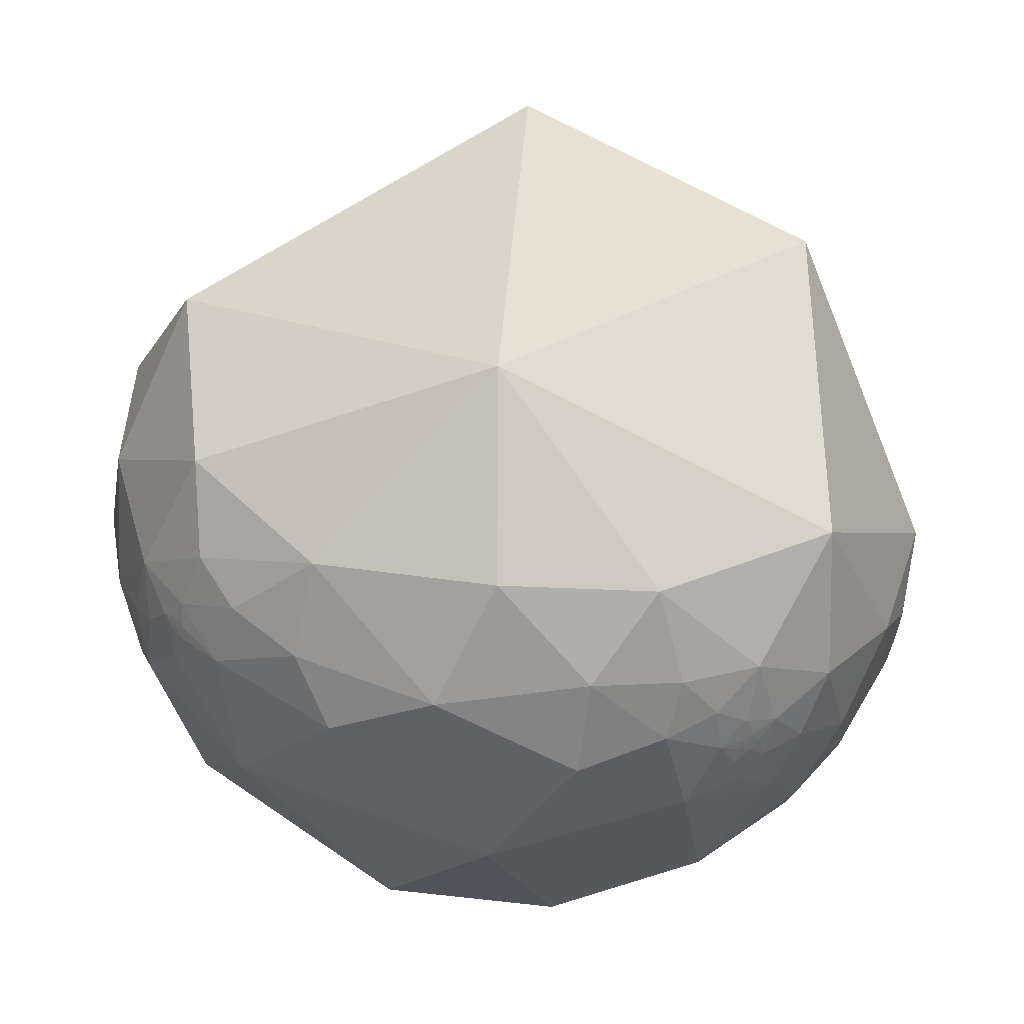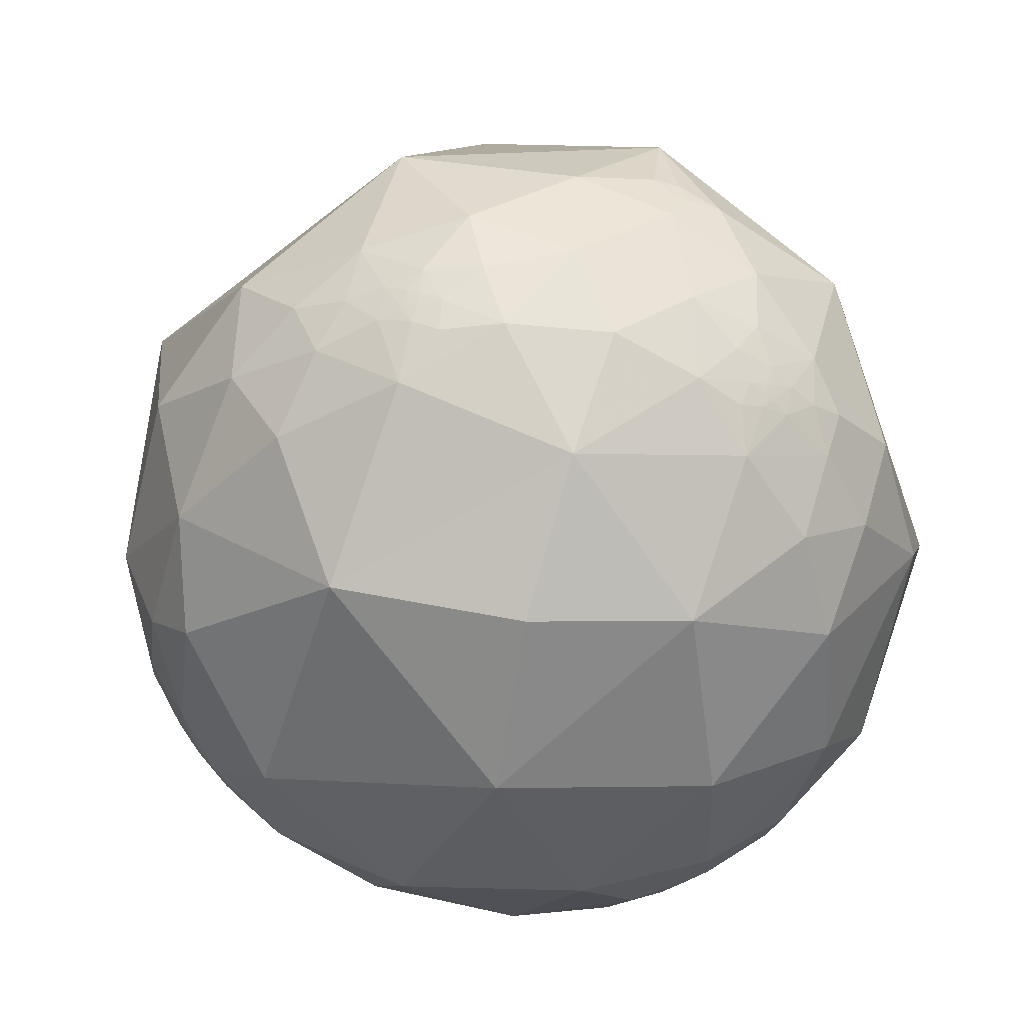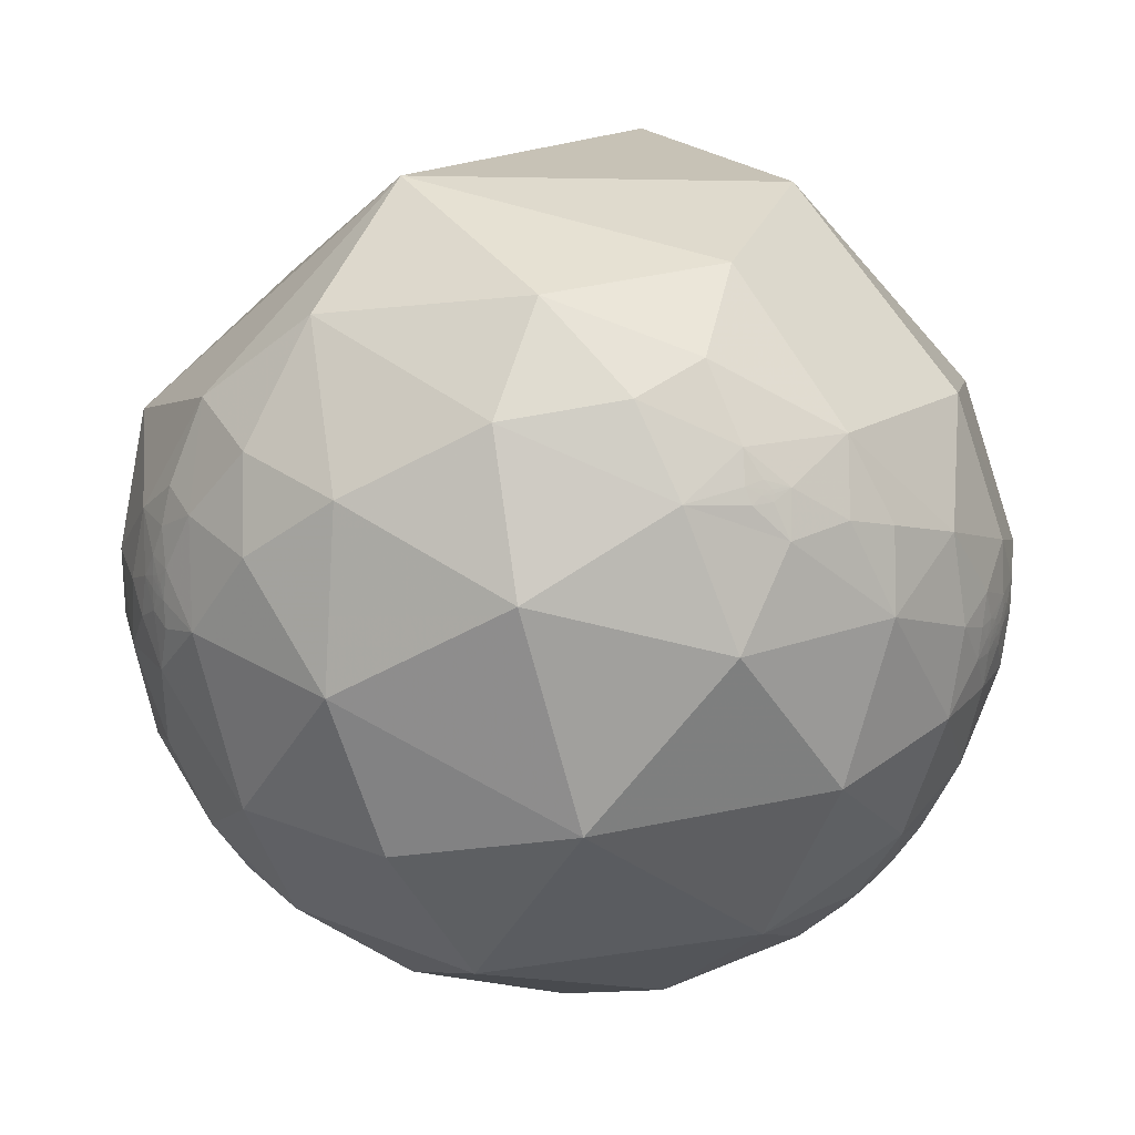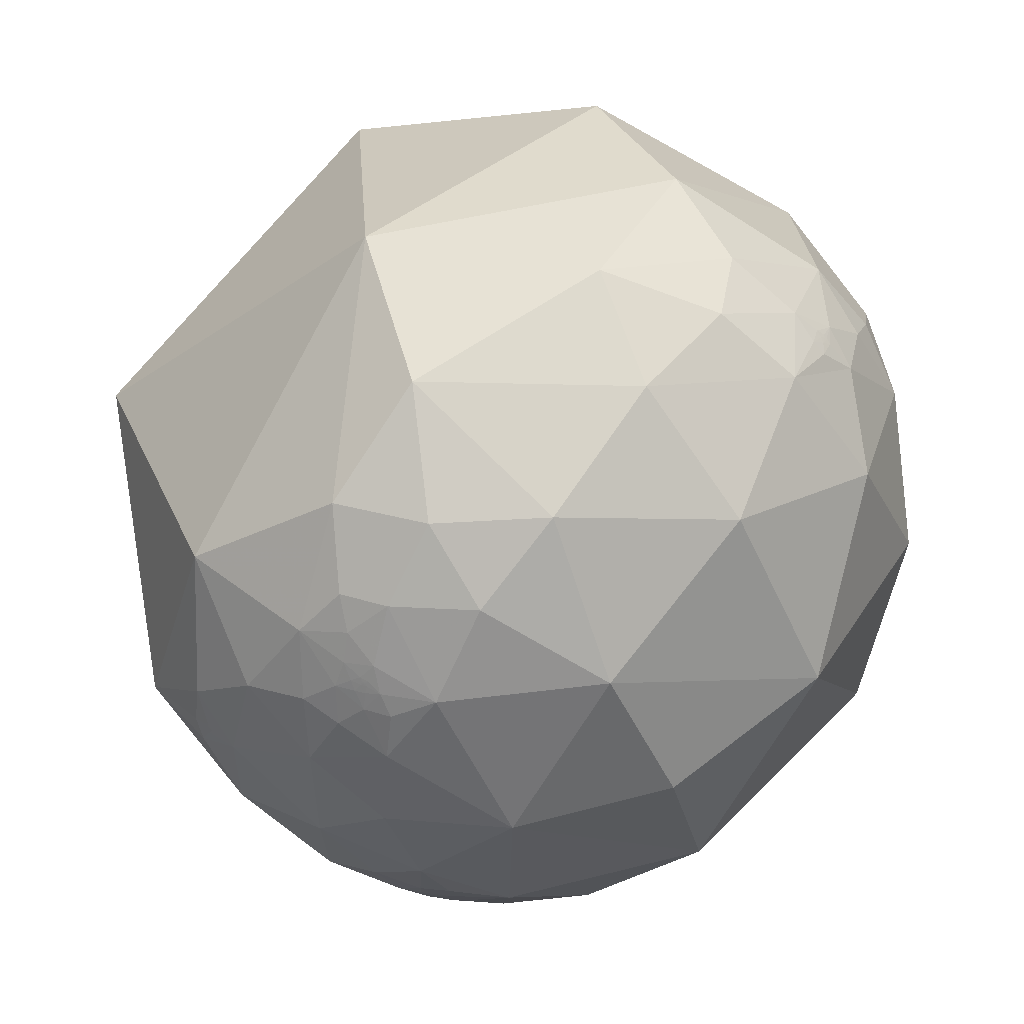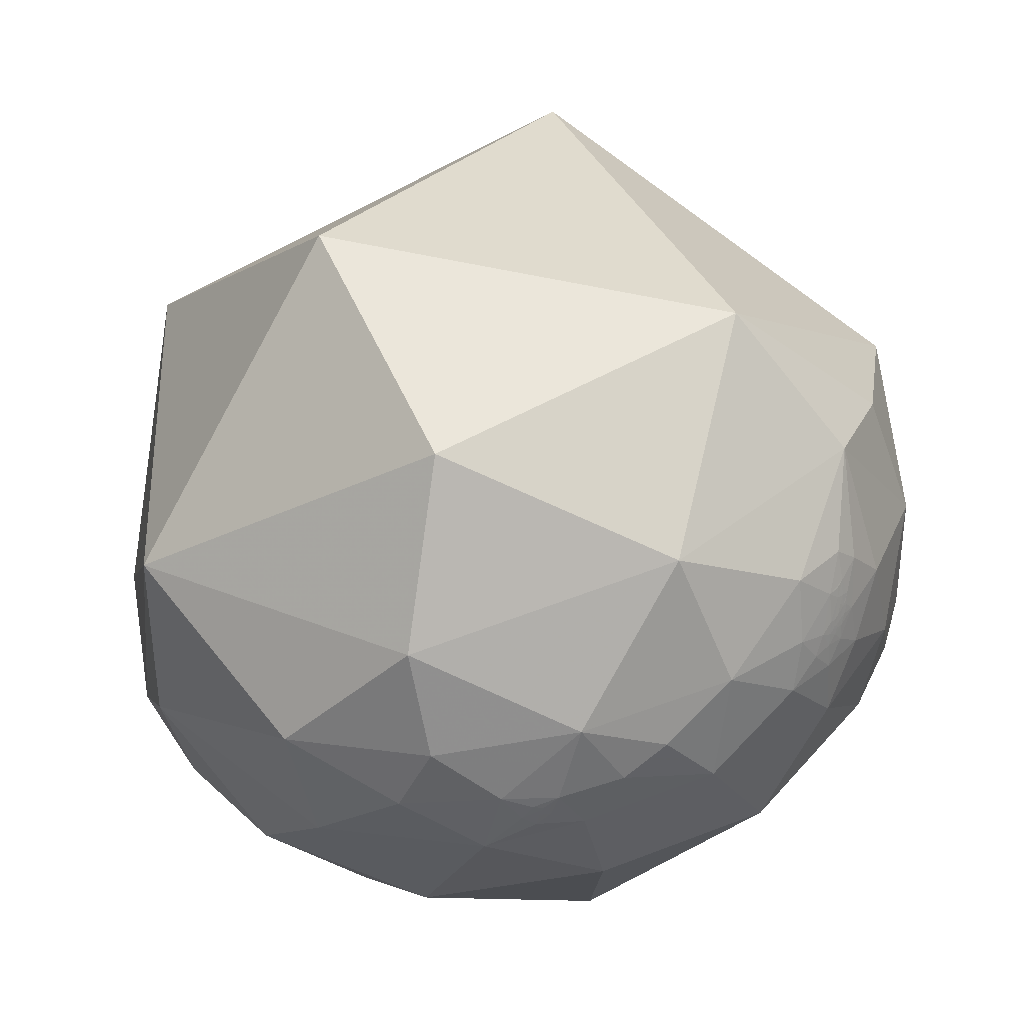
<metadata>
{"format":"obj","ext":"obj","renderer":"f3d","projection":"perspective","resolution":1024,"background":"white","views":[{"elev":-10.7,"azim":-179.2,"up":"+Y"},{"elev":-70.8,"azim":-115.7,"up":"+Y"},{"elev":39.1,"azim":16.3,"up":"+Z"},{"elev":41.9,"azim":-27.3,"up":"+Z"},{"elev":12.2,"azim":34.0,"up":"+Y"}]}
</metadata>
<code>
v 0.9652 -0.1995 0.169
v 0.9663 -0.2335 0.1079
v 0.9754 -0.1807 0.1266
v 0.976 -0.1502 0.1579
v 0.9369 -0.2702 0.2218
v 0.8157 -0.4496 0.364
v 0.7678 -0.6388 0.04988
v 0.9331 -0.3574 0.04076
v 0.9664 -0.004976 0.2571
v 0.8858 -0.2086 0.4145
v 0.9612 -0.1527 0.2296
v 0.964 0.2604 0.05299
v 0.9915 0.03885 0.1243
v 0.7828 0.5742 0.2397
v 0.4068 0.3159 0.8572
v 0.829 0.08078 0.5534
v -0.2634 -0.7284 0.6326
v 0.02583 -0.6064 0.7948
v 0.04503 -0.3565 0.9332
v -0.4258 -0.3872 0.8178
v 0.6668 -0.2971 0.6834
v 0.5589 -0.7169 0.4167
v 0.1431 -0.8301 0.539
v 0.3096 -0.9476 0.07828
v 0.3854 -0.3572 0.8508
v 0.3763 -0.1157 0.9193
v -0.2264 -0.9284 0.2948
v -0.03769 0.7349 0.6772
v -0.3576 -0.01236 0.9338
v -0.6519 -0.4493 0.6109
v -0.4998 -0.6086 0.6163
v -0.8259 0.4776 0.2997
v -0.899 -0.2259 0.3751
v -0.4537 -0.7582 0.4683
v -0.8028 -0.5957 0.02559
v -0.6832 -0.7212 -0.1144
v -0.4443 -0.8902 -0.1007
v -0.6743 -0.7322 0.09609
v -0.5724 -0.7775 0.2604
v -0.7776 -0.5229 0.3491
v -0.8809 -0.4466 0.1568
v -0.7984 -0.5713 0.1901
v -0.9137 -0.4001 -0.07131
v -0.9525 -0.302 0.03949
v -0.9442 -0.326 -0.04746
v -0.9388 -0.3384 -0.06415
v 0.9939 -0.02954 0.1059
v 0.9872 -0.05529 0.1498
v 0.9915 -0.04451 0.1226
v -0.9572 -0.2819 -0.06595
v -0.7489 -0.644 0.1561
v -0.9477 -0.3137 -0.05821
v -0.9456 -0.3209 -0.05454
v -0.9446 -0.3231 -0.0579
v 0.278 -0.4931 0.8244
v 0.6108 -0.5389 0.5801
v 0.5308 -0.5407 0.6526
v 0.4085 -0.6094 0.6795
v 0.5404 -0.4916 0.6828
v 0.4916 -0.4678 0.7345
v 0.5115 -0.5224 0.6823
v -0.6175 -0.6425 0.4536
v -0.6934 -0.5601 0.4533
v -0.6949 -0.664 0.276
v -0.6951 -0.6633 0.2771
v -0.6948 -0.6646 0.2749
v -0.6947 -0.6642 0.2759
v -0.6571 -0.7246 0.2076
v 0.5611 -0.5021 0.658
v 0.5579 -0.5056 0.658
v 0.5608 -0.5035 0.6573
v 0.5548 -0.5022 0.6634
v 0.5558 -0.5012 0.6633
v 0.5542 -0.501 0.6648
v -0.6961 -0.6577 0.288
v -0.6983 -0.6628 0.2704
v -0.6914 -0.6682 0.2748
v -0.6923 -0.6668 0.276
v -0.6927 -0.6667 0.2752
v -0.6927 -0.6663 0.2762
v -0.6935 -0.6657 0.2755
v -0.6921 -0.6661 0.278
v -0.6841 -0.6727 0.282
v -0.6687 -0.6706 0.3211
v -0.7183 -0.6221 0.3116
v 0.556 -0.502 0.6625
v 0.5583 -0.5022 0.6604
v 0.5652 -0.4975 0.6581
v 0.5581 -0.4996 0.6625
v -0.7134 -0.6447 0.2747
v -0.6938 -0.6745 0.2525
v -0.6885 -0.6732 0.2697
v -0.7102 -0.6573 0.2521
v -0.6684 -0.6975 0.2585
v -0.6934 -0.6666 0.2736
v -0.6891 -0.67 0.2761
v -0.6948 -0.664 0.2763
v -0.6942 -0.6646 0.2763
v -0.6939 -0.6656 0.2747
v 0.5618 -0.5026 0.6571
v 0.5626 -0.5014 0.6573
v 0.5532 -0.5046 0.6628
v 0.5625 -0.5035 0.6558
v 0.5668 -0.5101 0.6469
v 0.5442 -0.5148 0.6624
v 0.5565 -0.5042 0.6604
v -0.7015 -0.6806 0.2114
v -0.6989 -0.6062 0.3797
v 0.5924 -0.4669 0.6566
v 0.5592 -0.4936 0.666
v 0.5439 -0.5048 0.6703
v 0.7052 -0.4248 0.5676
v -0.7415 -0.6224 0.2506
v -0.03809 0.9604 -0.2761
v 0.7657 0.4066 -0.4984
v 0.9813 -0.1737 0.08233
v 0.9973 -0.03973 -0.06196
v 0.9931 -0.1051 0.05198
v 0.9807 -0.1956 0.003008
v 0.9983 0.01296 0.0575
v 0.9479 0.06045 -0.3129
v 0.9326 0.3294 -0.1477
v 0.7081 -0.02577 -0.7057
v 0.6307 -0.6856 -0.3636
v 0.8698 -0.4278 -0.246
v 0.8535 -0.2181 -0.4733
v 0.6969 -0.2415 -0.6753
v 0.4269 -0.2868 -0.8576
v 0.618 -0.3614 -0.6981
v 0.1649 -0.5882 -0.7918
v 0.474 -0.4738 -0.7422
v 0.4028 -0.6262 -0.6676
v 0.02121 0.1203 -0.9925
v 0.05672 -0.8946 -0.4433
v -0.09127 -0.9949 -0.04286
v -0.7237 -0.1859 -0.6646
v -0.6998 0.5583 -0.4457
v 0.02379 -0.3487 -0.9369
v -0.3257 -0.3531 -0.8771
v -0.1485 -0.722 -0.6757
v -0.1767 -0.5505 -0.8159
v -0.3938 -0.7756 -0.4933
v -0.782 -0.5715 -0.2486
v -0.5996 -0.7255 -0.3379
v -0.554 -0.4901 -0.6729
v -0.7283 -0.4812 -0.4878
v -0.3803 -0.5355 -0.754
v -0.8883 -0.351 -0.2963
v -0.942 -0.3261 -0.07891
v -0.9885 -0.09015 -0.1217
v -0.9478 -0.2921 -0.1275
v 0.9947 -0.06327 0.0808
v -0.9463 -0.3166 -0.06505
v -0.3458 -0.6506 -0.6762
v 0.8926 -0.3019 -0.3347
v 0.9541 -0.2189 -0.2042
v 0.6678 -0.4634 -0.5825
v 0.7513 -0.3797 -0.5397
v 0.7547 -0.4031 -0.5177
v -0.5278 -0.6498 -0.547
v -0.5277 -0.6501 -0.5467
v -0.5284 -0.6504 -0.5457
v -0.5273 -0.6491 -0.5482
v 0.7817 -0.3645 -0.5061
v 0.7817 -0.3653 -0.5054
v 0.7811 -0.3659 -0.5059
v 0.7793 -0.3675 -0.5075
v 0.7806 -0.3636 -0.5083
v 0.7793 -0.3612 -0.5121
v 0.7801 -0.3615 -0.5107
v 0.7793 -0.3625 -0.5112
v -0.5215 -0.6434 -0.5605
v -0.5354 -0.6476 -0.5422
v -0.5257 -0.653 -0.5452
v -0.5247 -0.6532 -0.5459
v -0.5245 -0.6547 -0.5442
v -0.5264 -0.6519 -0.5459
v -0.5251 -0.6526 -0.5462
v -0.5287 -0.6031 -0.5973
v -0.4704 -0.6625 -0.5829
v -0.5118 -0.6609 -0.549
v -0.5244 -0.6603 -0.5377
v -0.5275 -0.6527 -0.5437
v 0.7799 -0.3625 -0.5103
v 0.7813 -0.3608 -0.5094
v 0.7843 -0.3612 -0.5044
v -0.5077 -0.688 -0.5185
v -0.5501 -0.6255 -0.5533
v -0.5411 -0.6604 -0.5207
v -0.561 -0.6387 -0.5266
v -0.5211 -0.6571 -0.5447
v -0.5275 -0.6499 -0.5472
v -0.5268 -0.6506 -0.547
v -0.5275 -0.6516 -0.5451
v 0.7824 -0.3643 -0.5051
v 0.7777 -0.365 -0.5117
v 0.7731 -0.3642 -0.5194
v 0.7817 -0.3665 -0.5045
v 0.781 -0.3759 -0.4987
v 0.7701 -0.3753 -0.5158
v 0.7506 -0.33 -0.5724
v 0.7827 -0.356 -0.5106
v 0.7793 -0.3653 -0.5092
v -0.5233 -0.718 -0.459
v -0.5746 -0.6653 -0.4767
v -0.6002 -0.5923 -0.5376
v -0.4602 -0.5923 -0.6614
v 0.8003 -0.3418 -0.4926
v 0.784 -0.4291 -0.4486
v 0.7736 -0.3521 -0.5268
v 0.8494 -0.3422 -0.4018
v -0.6668 -0.6141 -0.4221
v 0.9862 -0.1396 0.08942
v 0.9902 -0.1125 0.08266
v 0.9906 -0.06847 0.1182
v 0.9928 -0.06648 0.1
v 0.9871 -0.1257 0.09942
v 0.9913 -0.09311 0.09263
v 0.9907 -0.08578 0.1053
v 0.9876 -0.1123 0.11
v 0.9795 -0.1537 0.1302
v 0.9833 -0.1229 0.1345
v 0.9851 -0.1218 0.1211
v 0.9814 -0.1578 0.1096
v 0.9841 -0.1425 0.1064
v 0.9825 -0.1428 0.1196
v 0.9844 -0.1358 0.1114
v 0.9837 -0.136 0.1173
v 0.9912 -0.05225 0.1219
v 0.9909 -0.04688 0.1258
v 0.993 -0.08266 0.08391
v 0.9926 -0.09279 0.07869
v 0.783 -0.3486 0.5152
v -0.5233 -0.6526 -0.548
f 1 2 3
f 4 1 3
f 8 5 6
f 9 10 11
f 12 9 13
f 11 5 1
f 10 6 5
f 14 15 16
f 20 17 18
f 16 21 10
f 22 23 24
f 25 21 26
f 26 19 25
f 18 17 23
f 23 17 27
f 28 29 15
f 31 17 20
f 29 20 19
f 29 28 32
f 31 34 17
f 27 17 34
f 38 35 36
f 27 34 39
f 39 38 37
f 33 40 30
f 33 41 40
f 41 42 40
f 45 46 43
f 43 35 41
f 41 44 43
f 47 48 49
f 4 48 11
f 44 50 45
f 42 41 35
f 45 50 52
f 45 52 53
f 45 54 46
f 55 19 18
f 56 57 58
f 59 60 61
f 62 30 63
f 62 39 34
f 66 67 64
f 2 1 5
f 39 68 38
f 69 70 71
f 72 73 74
f 76 66 65
f 77 78 79
f 80 79 78
f 80 81 79
f 80 78 82
f 75 83 84
f 89 86 87
f 75 90 76
f 91 92 76
f 76 93 91
f 94 83 92
f 92 91 94
f 92 95 76
f 83 96 92
f 65 97 98
f 96 83 82
f 67 66 98
f 98 97 67
f 95 66 76
f 98 66 81
f 65 98 82
f 95 99 66
f 99 95 81
f 69 100 101
f 72 102 86
f 103 104 88
f 102 105 70
f 58 60 55
f 101 103 88
f 74 102 72
f 106 70 87
f 94 91 107
f 93 107 91
f 108 85 84
f 84 94 39
f 109 88 104
f 104 56 109
f 104 57 56
f 61 57 105
f 59 110 109
f 59 61 111
f 104 70 105
f 22 6 56
f 58 23 22
f 21 25 60
f 108 63 40
f 112 21 109
f 112 56 6
f 107 38 68
f 40 42 113
f 14 115 114
f 62 63 108
f 89 74 73
f 100 103 101
f 78 77 82
f 2 116 3
f 117 118 119
f 13 47 120
f 12 117 121
f 12 13 120
f 122 12 121
f 121 115 122
f 121 123 115
f 124 125 7
f 123 126 127
f 127 128 123
f 127 129 128
f 115 14 122
f 130 131 132
f 115 133 114
f 132 124 134
f 134 24 135
f 133 136 137
f 133 123 128
f 128 138 133
f 133 138 139
f 130 140 141
f 141 139 138
f 114 137 32
f 134 135 37
f 144 37 36
f 37 144 142
f 142 140 134
f 136 133 139
f 145 146 136
f 139 147 145
f 143 148 146
f 151 149 50
f 143 35 43
f 43 148 143
f 152 120 47
f 50 149 153
f 149 43 46
f 154 141 140
f 54 53 52
f 131 128 129
f 155 156 125
f 157 158 159
f 147 139 141
f 162 163 160
f 164 165 166
f 164 167 168
f 169 170 171
f 173 172 163
f 174 175 176
f 174 177 178
f 172 179 180
f 176 182 183
f 168 184 185
f 180 187 181
f 172 188 179
f 173 182 189
f 173 190 188
f 182 181 187
f 173 183 182
f 182 191 181
f 161 160 192
f 193 162 161
f 161 192 193
f 177 162 193
f 174 183 177
f 176 183 174
f 194 162 177
f 195 165 164
f 169 196 197
f 198 199 167
f 184 171 170
f 186 199 198
f 184 170 185
f 196 200 197
f 198 167 166
f 129 201 157
f 186 164 168
f 185 169 202
f 185 202 186
f 203 196 168
f 187 204 205
f 205 189 187
f 190 206 188
f 180 179 207
f 180 154 142
f 142 187 180
f 208 186 202
f 208 209 199
f 199 159 200
f 197 158 210
f 200 167 199
f 124 132 157
f 131 157 132
f 201 127 126
f 207 179 145
f 211 155 125
f 125 209 211
f 204 144 205
f 212 205 144
f 145 179 206
f 118 214 213
f 170 169 185
f 165 198 166
f 195 198 165
f 160 163 192
f 47 215 216
f 220 217 218
f 4 221 222
f 152 47 216
f 48 222 215
f 220 219 215
f 224 213 225
f 222 226 223
f 213 214 217
f 220 228 227
f 214 218 217
f 225 217 227
f 227 228 226
f 230 229 49
f 152 231 232
f 232 231 218
f 214 118 232
f 218 231 152
f 215 229 230
f 215 230 48
f 4 11 1
f 48 9 11
f 9 48 13
f 9 16 10
f 9 12 16
f 11 10 5
f 12 14 16
f 14 12 122
f 26 16 15
f 16 26 21
f 22 7 6
f 7 22 24
f 55 25 19
f 14 28 15
f 24 27 135
f 26 29 19
f 29 26 15
f 20 29 30
f 27 37 135
f 37 27 39
f 29 33 30
f 30 40 63
f 32 150 33
f 44 41 33
f 44 33 150
f 47 13 48
f 44 150 50
f 54 45 53
f 10 233 6
f 233 10 21
f 112 109 56
f 61 58 57
f 58 61 60
f 59 109 60
f 31 62 34
f 62 31 30
f 35 38 51
f 100 69 71
f 70 69 87
f 92 77 95
f 77 92 96
f 94 84 83
f 90 75 85
f 93 76 90
f 64 67 97
f 83 75 82
f 75 65 82
f 82 98 81
f 95 79 81
f 95 77 79
f 81 80 82
f 96 82 77
f 66 99 81
f 74 110 111
f 102 74 111
f 104 103 70
f 72 86 73
f 73 86 89
f 105 102 111
f 70 103 71
f 86 102 87
f 69 88 87
f 88 69 101
f 110 89 88
f 74 89 110
f 102 70 106
f 102 106 87
f 68 94 107
f 94 68 39
f 113 93 90
f 93 113 107
f 85 113 90
f 62 84 39
f 84 62 108
f 88 109 110
f 57 104 105
f 61 105 111
f 59 111 110
f 22 56 58
f 58 18 23
f 25 55 60
f 233 112 6
f 112 233 21
f 51 107 113
f 51 113 42
f 107 51 38
f 85 40 113
f 103 100 71
f 65 64 97
f 116 2 119
f 117 120 118
f 156 117 119
f 117 156 121
f 117 12 120
f 8 119 2
f 119 8 156
f 125 156 8
f 7 125 8
f 126 121 156
f 121 126 123
f 124 7 24
f 128 130 138
f 130 128 131
f 134 124 24
f 133 115 123
f 130 141 138
f 130 134 140
f 145 136 139
f 137 136 150
f 137 150 32
f 143 36 35
f 148 136 146
f 43 151 148
f 150 136 148
f 150 148 151
f 152 118 120
f 118 116 119
f 43 149 151
f 149 46 153
f 54 153 46
f 153 54 52
f 155 126 156
f 211 209 208
f 159 209 157
f 157 201 158
f 210 201 208
f 201 210 158
f 212 143 146
f 143 212 144
f 204 142 144
f 167 164 166
f 174 178 175
f 175 178 234
f 176 191 182
f 188 172 173
f 190 173 189
f 189 182 187
f 192 163 193
f 181 234 172
f 181 191 234
f 172 234 163
f 162 183 173
f 234 177 193
f 177 234 178
f 191 176 234
f 193 163 234
f 194 183 162
f 183 194 177
f 169 197 202
f 196 171 184
f 200 196 167
f 184 168 196
f 186 195 164
f 198 195 186
f 196 169 171
f 196 203 167
f 167 203 168
f 187 142 204
f 205 190 189
f 190 205 206
f 179 188 206
f 180 207 154
f 186 208 199
f 159 199 209
f 159 158 200
f 158 197 200
f 202 210 208
f 210 202 197
f 125 124 209
f 124 157 209
f 127 201 129
f 126 211 208
f 211 126 155
f 212 206 205
f 212 146 206
f 146 145 206
f 147 154 207
f 176 175 234
f 224 116 213
f 47 49 215
f 221 3 224
f 4 3 221
f 218 152 216
f 48 4 222
f 3 116 224
f 216 215 219
f 226 221 224
f 218 216 219
f 226 224 225
f 222 221 226
f 215 222 223
f 225 213 217
f 223 226 228
f 220 223 228
f 118 152 232
f 229 215 49
f 6 7 8
f 18 19 20
f 27 24 23
f 20 30 31
f 32 33 29
f 36 37 38
f 43 44 45
f 35 51 42
f 64 65 66
f 5 8 2
f 65 75 76
f 84 85 75
f 87 88 89
f 55 18 58
f 60 109 21
f 40 85 108
f 114 28 14
f 134 130 132
f 137 114 133
f 32 28 114
f 37 142 134
f 36 143 144
f 50 150 151
f 153 52 50
f 140 142 154
f 141 154 147
f 160 161 162
f 163 162 173
f 180 181 172
f 185 186 168
f 157 131 129
f 126 208 201
f 145 147 207
f 213 116 118
f 218 219 220
f 215 223 220
f 227 217 220
f 226 225 227
f 49 48 230
f 218 214 232

</code>
